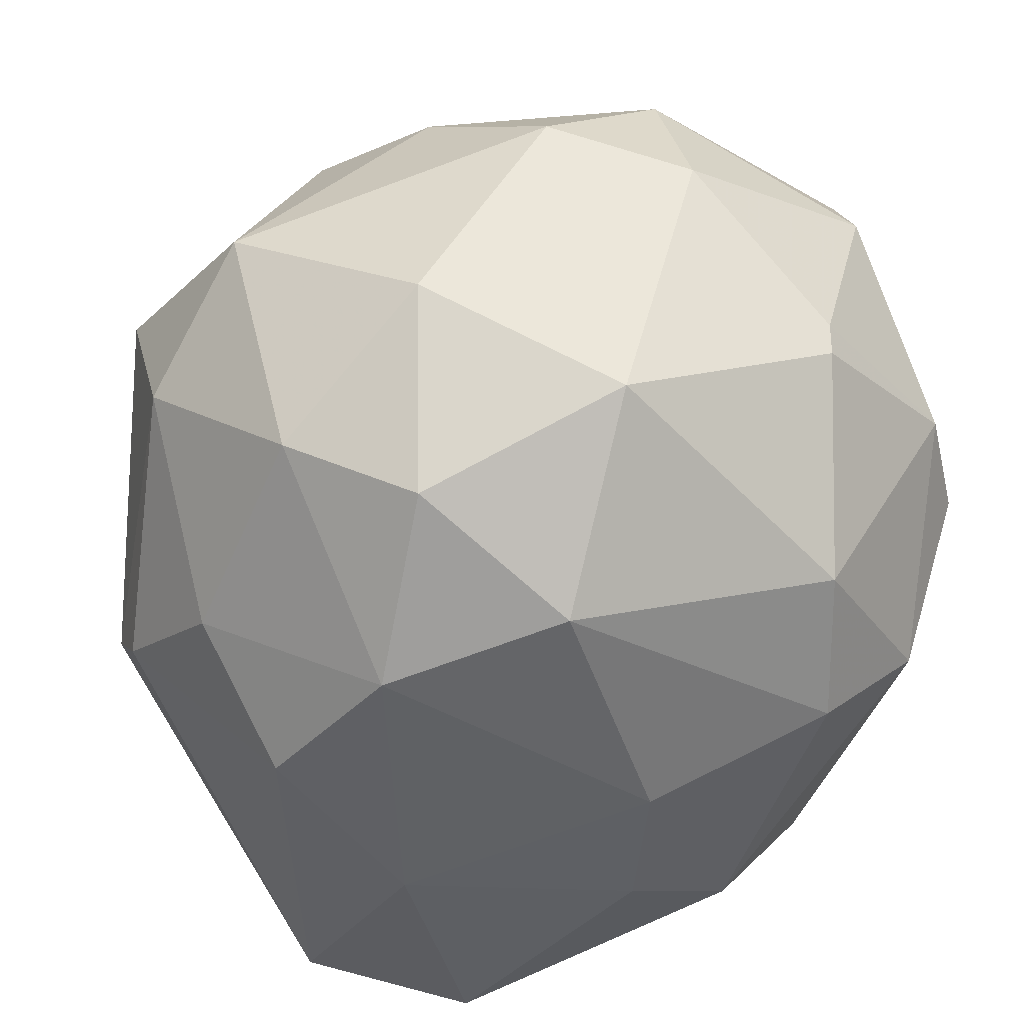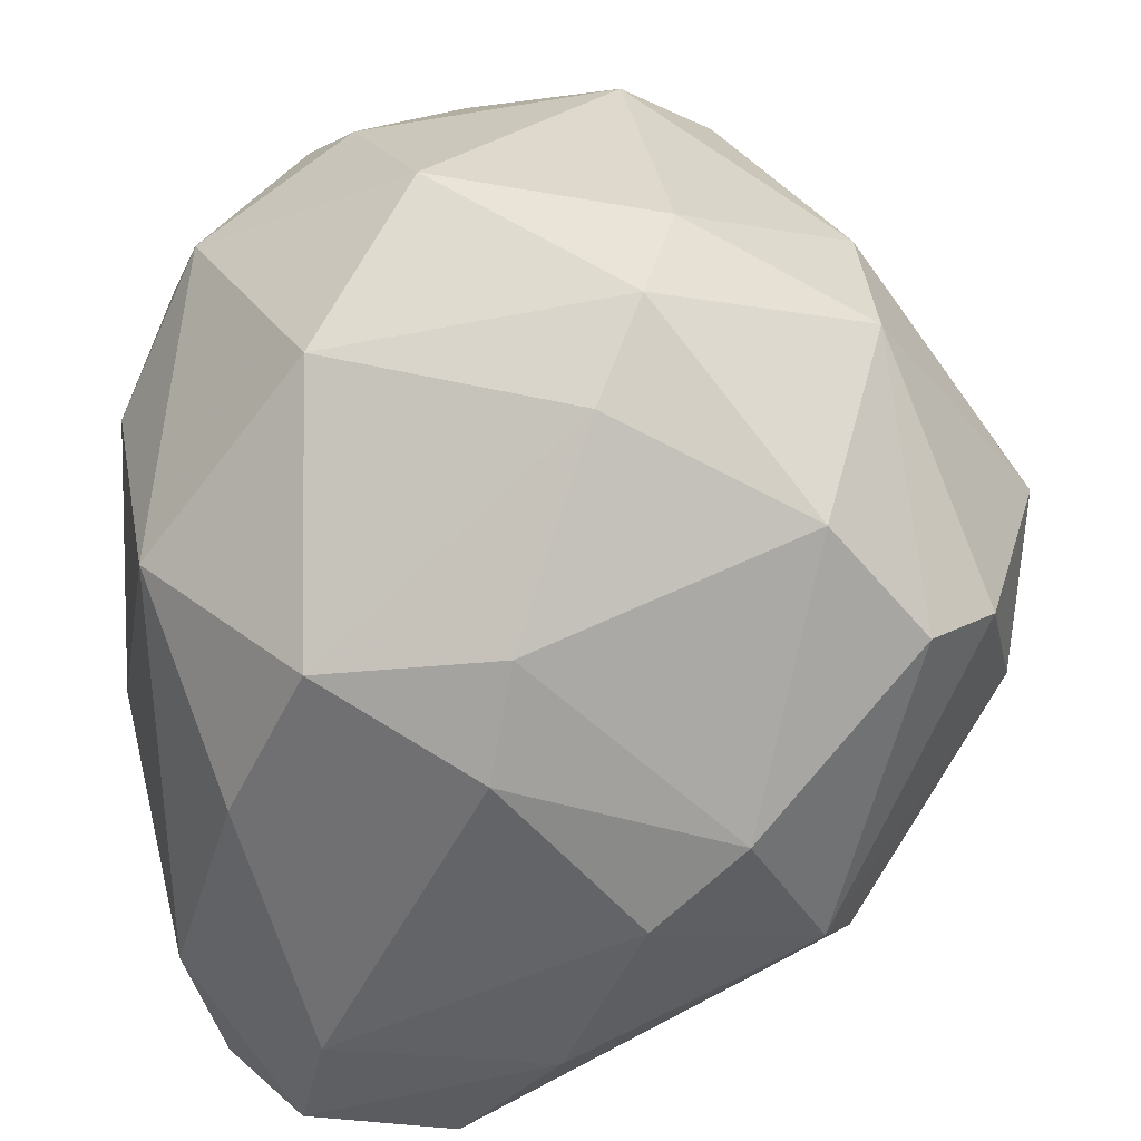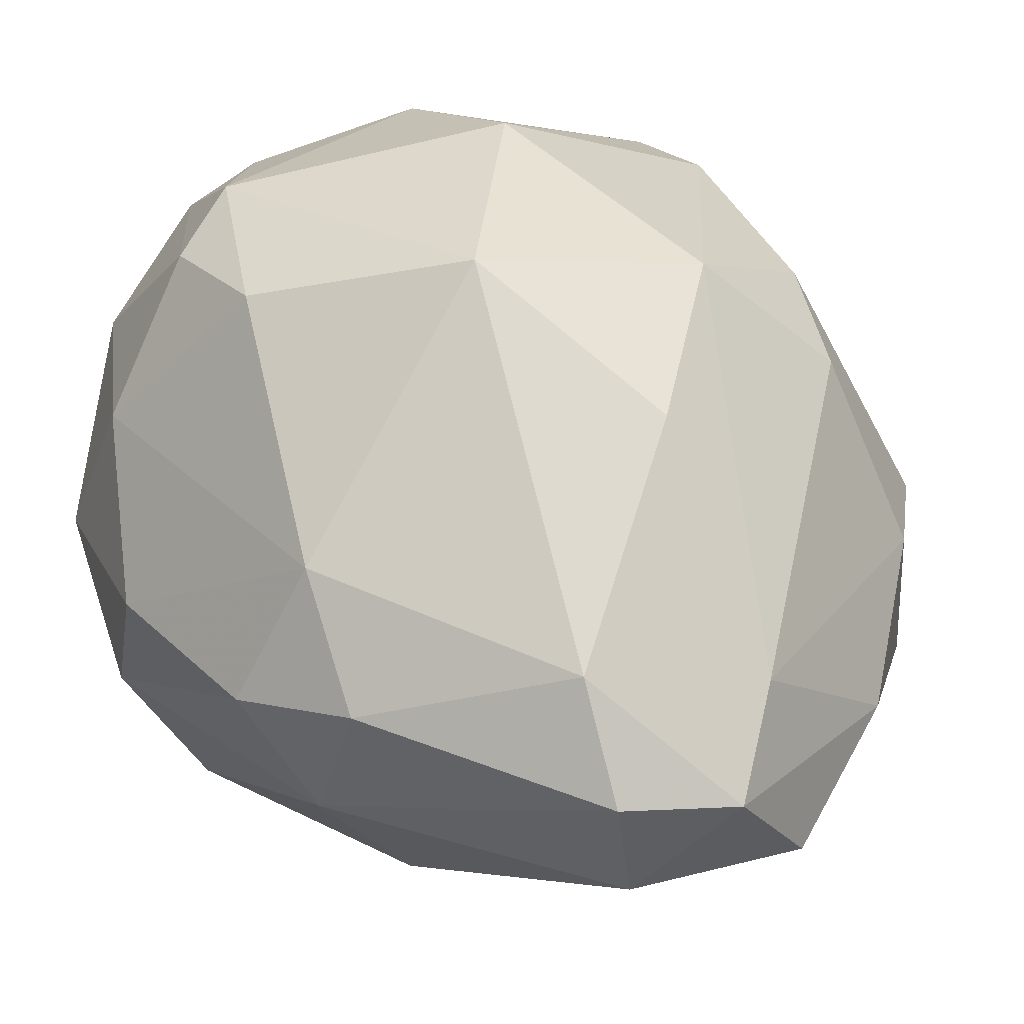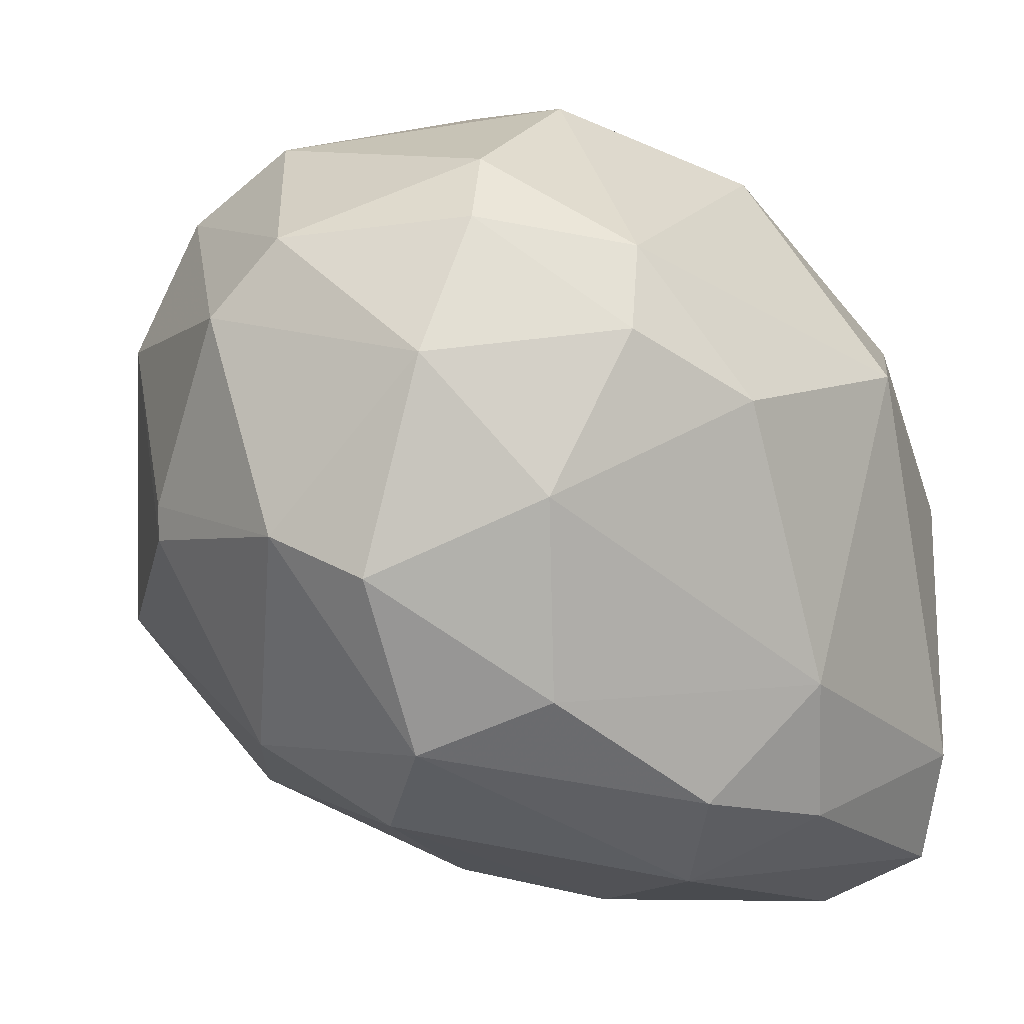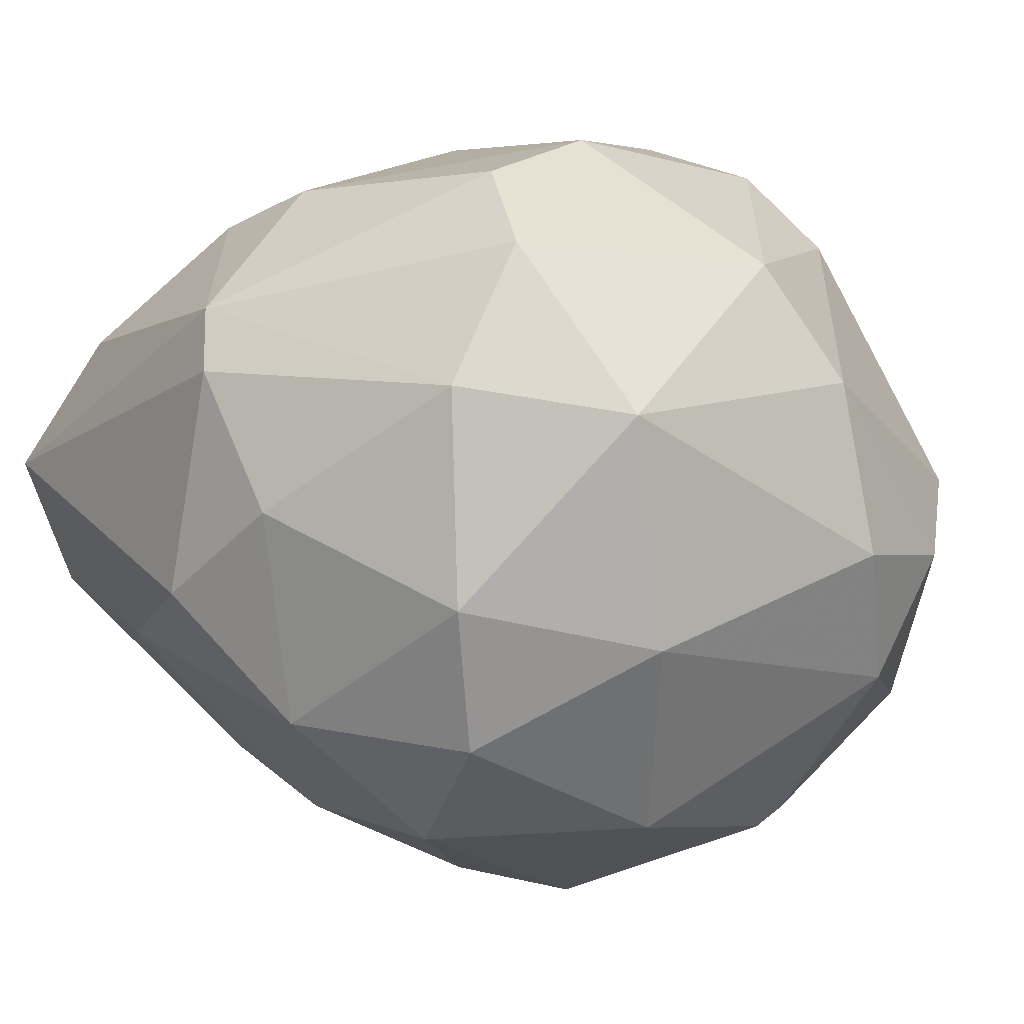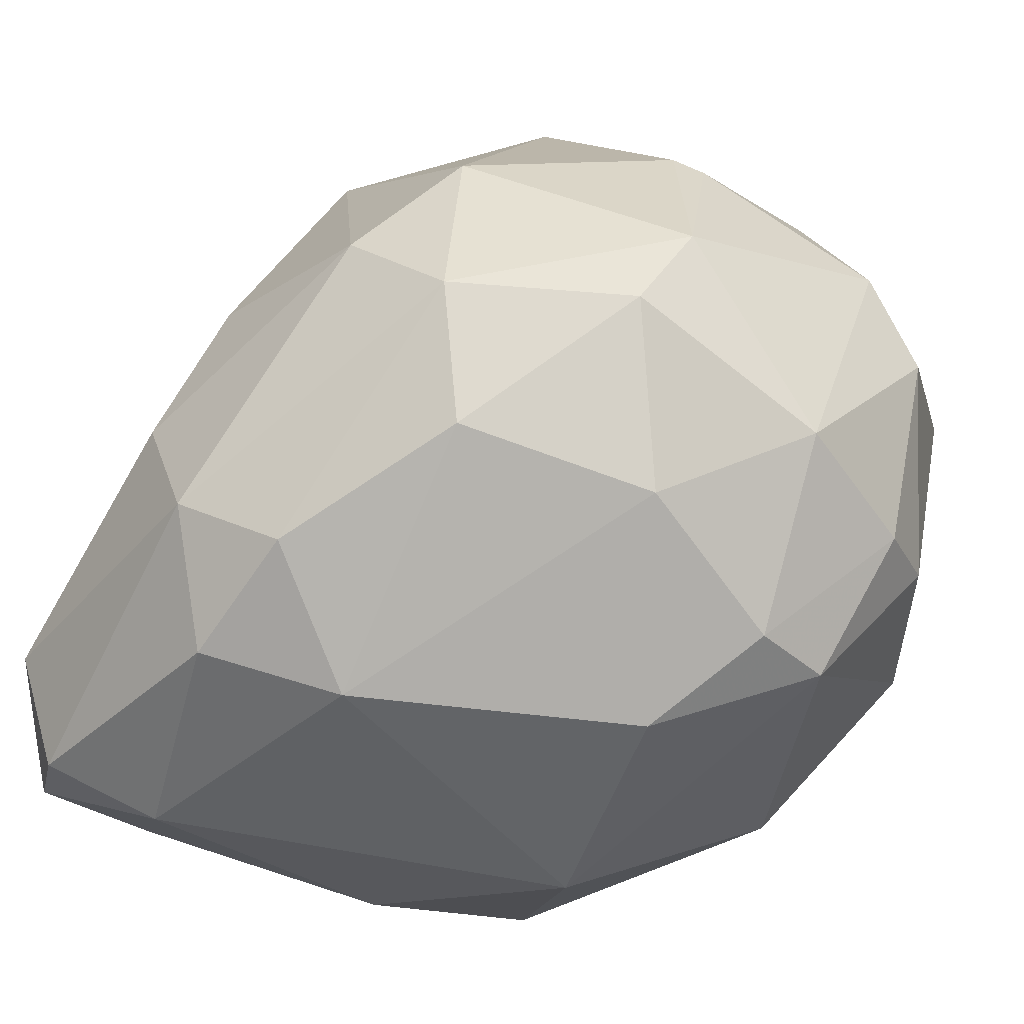
<metadata>
{"format":"obj","ext":"obj","renderer":"f3d","projection":"perspective","resolution":1024,"background":"white","views":[{"elev":-33.4,"azim":47.6,"up":"+Y"},{"elev":40.3,"azim":-81.8,"up":"+Y"},{"elev":-11.6,"azim":-142.6,"up":"+Y"},{"elev":5.7,"azim":149.3,"up":"+Y"},{"elev":79.8,"azim":51.5,"up":"+Z"},{"elev":-70.6,"azim":66.9,"up":"+Z"}]}
</metadata>
<code>
o convex_0
v -0.02255 0.01247 0.02943
v 0.02202 0.01726 0.0206
v 0.02202 0.01542 0.0206
v -0.00561 0.008428 -0.000401
v 0.000649 0.03825 0.01508
v 0.004333 0.008057 0.04306
v -0.01592 -0.00705 0.01249
v -0.000822 0.03273 0.03753
v -0.02034 0.02462 0.01323
v 0.01281 0.000689 0.01213
v 0.005071 0.02683 0.001077
v 0.01649 0.03199 0.02759
v -0.007081 -0.002624 0.03385
v -0.01297 0.02388 0.04122
v -0.02292 -0.003362 0.01212
v 0.01133 -4.9e-05 0.0298
v 0.01759 0.01469 0.005864
v -0.01224 0.03494 0.02538
v 0.01796 0.03126 0.01434
v 0.01207 0.01505 0.04085
v -0.01297 0.02388 0.003655
v -0.01445 0.005848 0.03864
v 0.002491 0.02094 0.04564
v 0.000283 0.002531 0.001077
v -0.02145 -0.004837 0.01986
v -0.0185 0.002531 0.005129
v 0.01833 0.009528 0.03238
v -0.008923 0.0342 0.01139
v -0.02255 0.02094 0.02207
v -0.001188 -0.005208 0.01323
v -0.001188 0.03825 0.02759
v 0.01796 0.00474 0.01691
v -0.004501 0.01469 0.04527
v 0.01317 0.03604 0.02317
v 0.003596 0.03089 0.00292
v 0.01465 0.02794 0.03422
v 0.002491 -0.001886 0.03459
v 0.0198 0.02499 0.02833
v 0.009122 0.008428 0.001816
v 0.009859 0.004373 0.03864
v -0.01261 0.02978 0.03606
v 0.01059 0.03236 0.007342
v -0.01887 -0.003728 0.007337
v -0.001555 -0.002628 0.005498
v -0.001188 0.02315 -0.000397
v 0.02091 0.0272 0.01618
v 0.01465 0.02573 0.005498
v -0.02071 0.01579 0.009181
v -0.0174 0.008057 0.03753
v 0.01428 0.005477 0.006603
v 0.006542 0.03236 0.03569
v 0.009859 0.01873 0.001077
v -0.007081 0.03788 0.02685
v 0.02054 0.01653 0.01029
v -0.008556 -0.00557 0.02354
v -0.02034 0.01652 0.03385
v -0.02366 0.002898 0.0136
v -0.02292 0.002898 0.02538
v -0.01997 0.02647 0.0228
v 0.005071 -0.003733 0.01802
v -0.008556 0.02205 0.04416
v -0.006343 0.003635 0.03975
v -0.007081 0.001056 0.001442
v 0.008384 0.0353 0.01029
f 42 35 64
f 6 20 23
f 15 7 25
f 13 22 25
f 21 4 26
f 9 18 28
f 21 9 28
f 16 10 32
f 3 27 32
f 27 16 32
f 6 23 33
f 12 19 34
f 5 31 34
f 28 5 35
f 21 28 35
f 23 20 36
f 3 2 38
f 27 3 38
f 20 27 38
f 12 36 38
f 36 20 38
f 24 4 39
f 20 6 40
f 16 27 40
f 27 20 40
f 6 37 40
f 37 16 40
f 14 8 41
f 11 35 42
f 7 15 43
f 15 26 43
f 30 7 44
f 10 30 44
f 7 43 44
f 4 21 45
f 35 11 45
f 21 35 45
f 19 12 46
f 38 2 46
f 12 38 46
f 11 42 47
f 42 19 47
f 19 46 47
f 9 21 48
f 26 15 48
f 21 26 48
f 25 22 49
f 22 33 49
f 32 10 50
f 39 17 50
f 24 39 50
f 10 44 50
f 44 24 50
f 8 23 51
f 31 8 51
f 12 34 51
f 34 31 51
f 36 12 51
f 23 36 51
f 39 4 52
f 17 39 52
f 4 45 52
f 45 11 52
f 11 47 52
f 47 17 52
f 5 28 53
f 28 18 53
f 31 5 53
f 8 31 53
f 41 8 53
f 18 41 53
f 2 3 54
f 3 32 54
f 46 2 54
f 17 47 54
f 47 46 54
f 32 50 54
f 50 17 54
f 25 7 55
f 13 25 55
f 7 30 55
f 37 13 55
f 29 1 56
f 14 41 56
f 1 49 56
f 49 14 56
f 1 29 57
f 29 9 57
f 9 48 57
f 48 15 57
f 15 25 58
f 49 1 58
f 25 49 58
f 57 15 58
f 1 57 58
f 18 9 59
f 9 29 59
f 41 18 59
f 29 56 59
f 56 41 59
f 10 16 60
f 30 10 60
f 16 37 60
f 55 30 60
f 37 55 60
f 8 14 61
f 23 8 61
f 33 23 61
f 14 49 61
f 49 33 61
f 22 13 62
f 6 33 62
f 33 22 62
f 37 6 62
f 13 37 62
f 4 24 63
f 26 4 63
f 43 26 63
f 24 44 63
f 44 43 63
f 5 34 64
f 34 19 64
f 35 5 64
f 19 42 64

</code>
